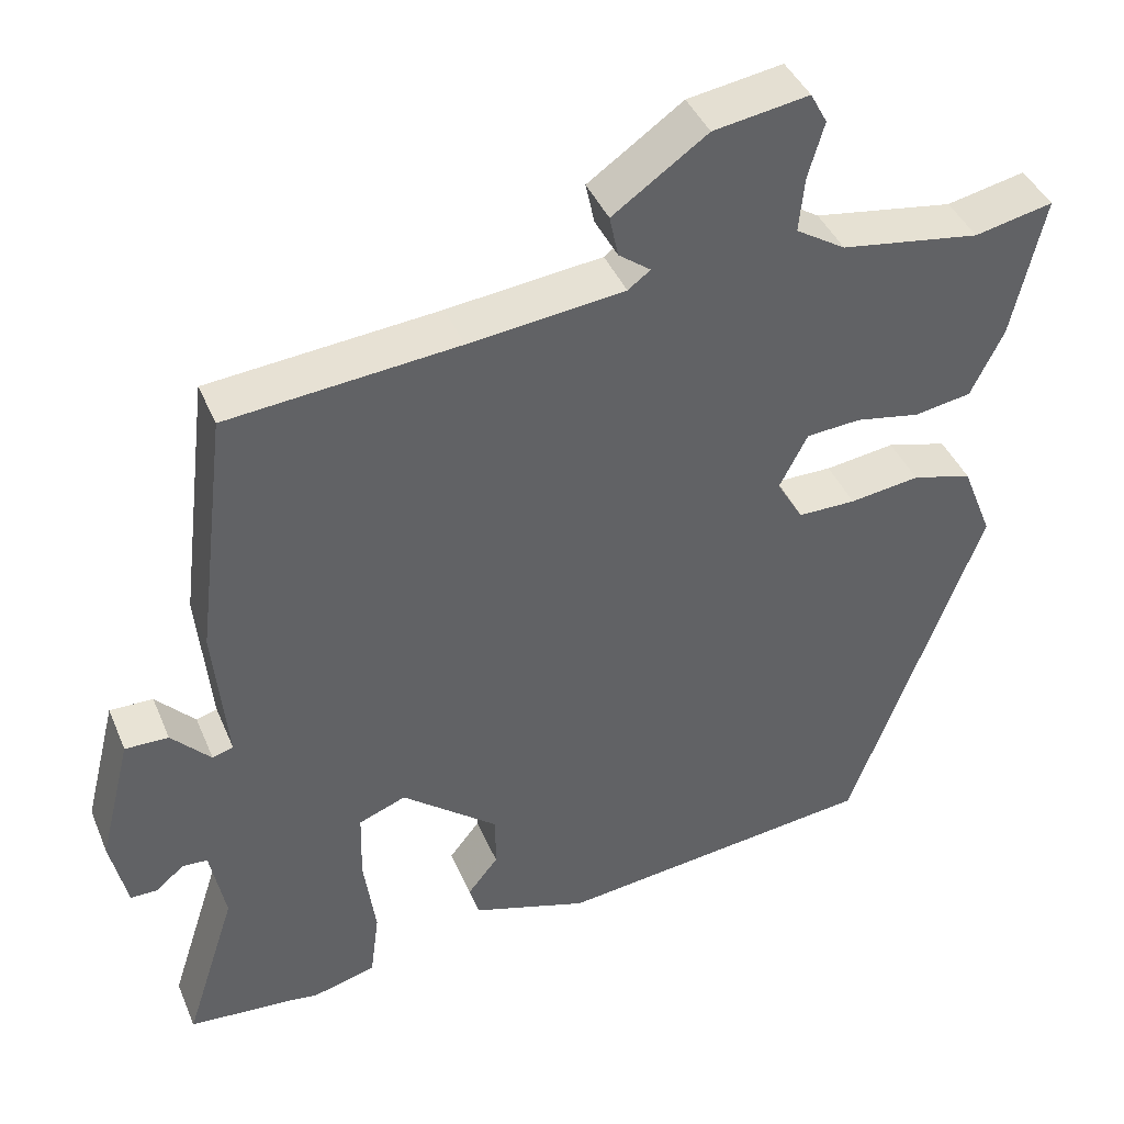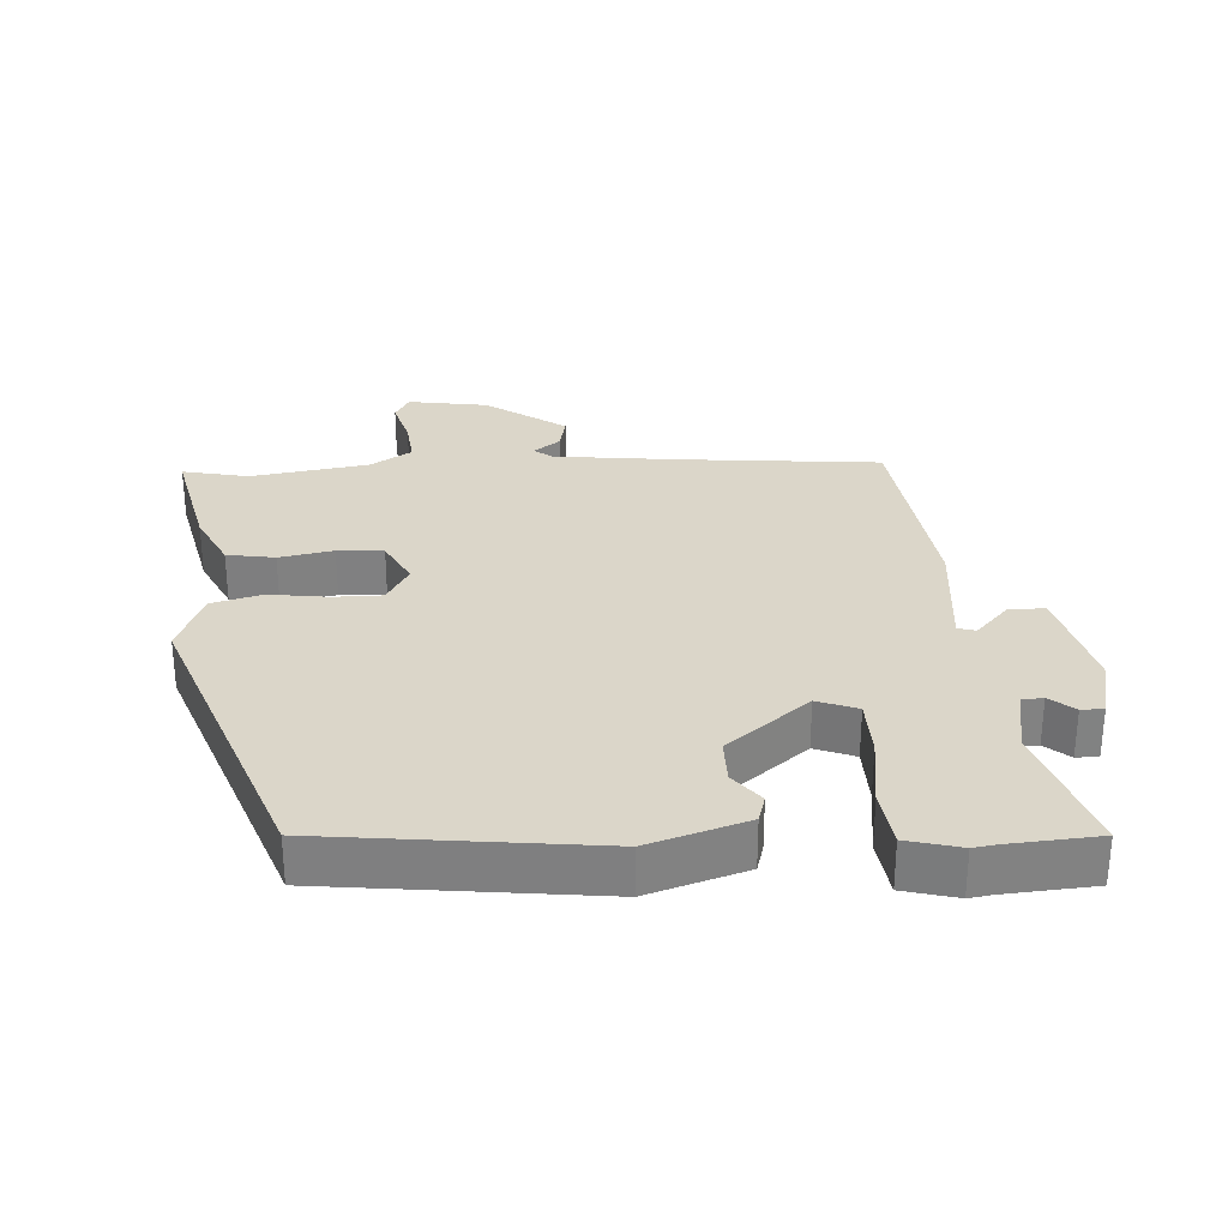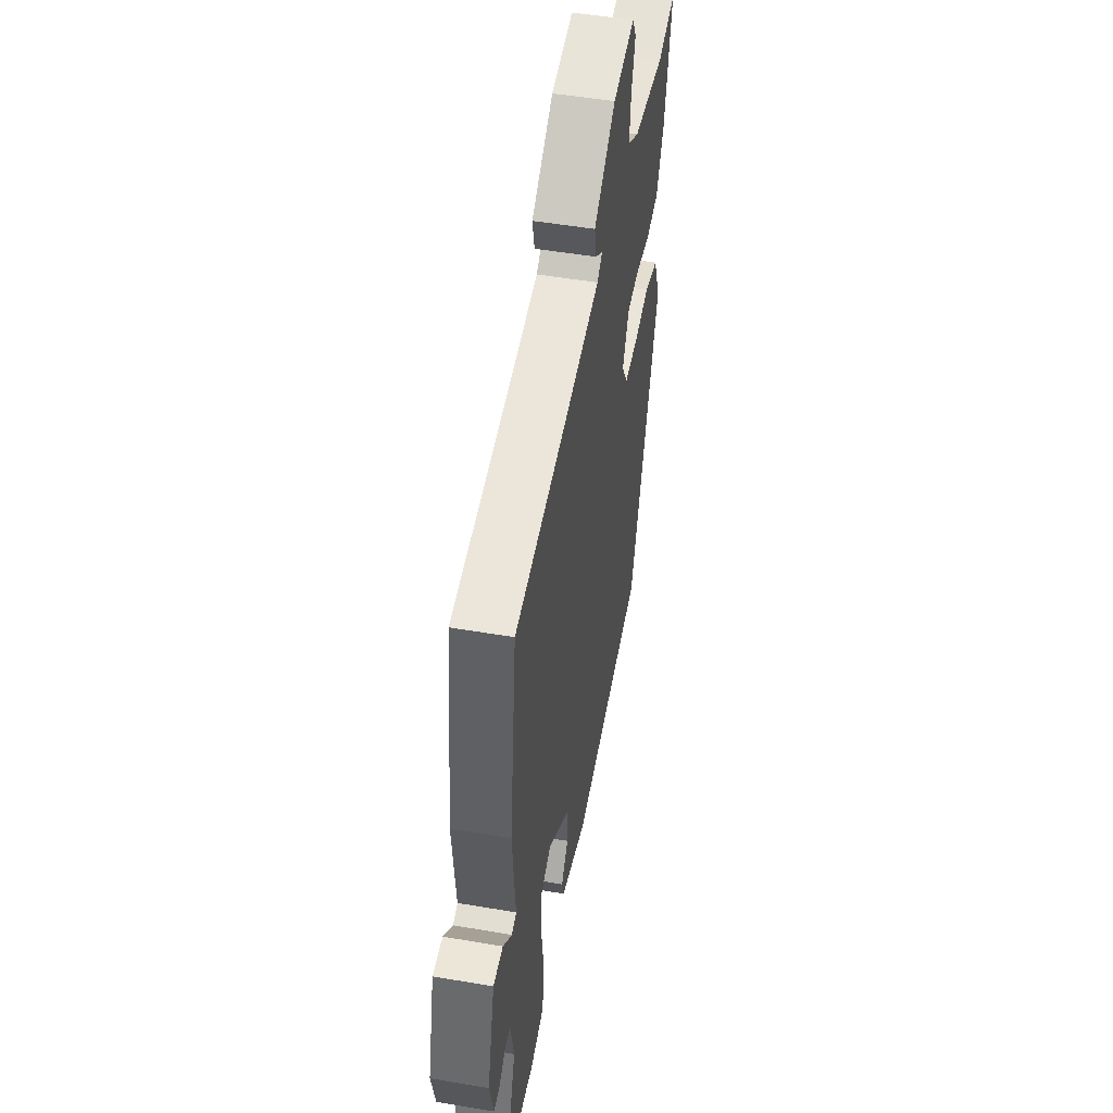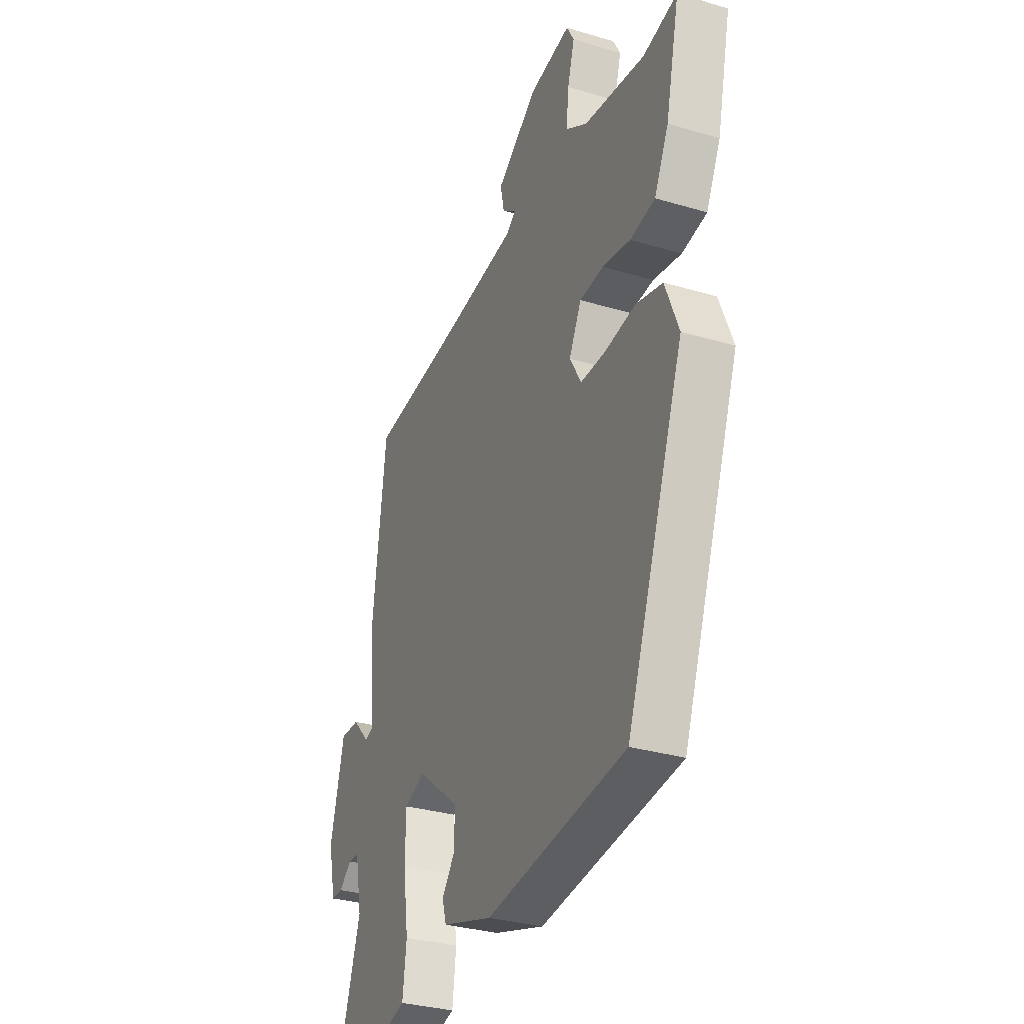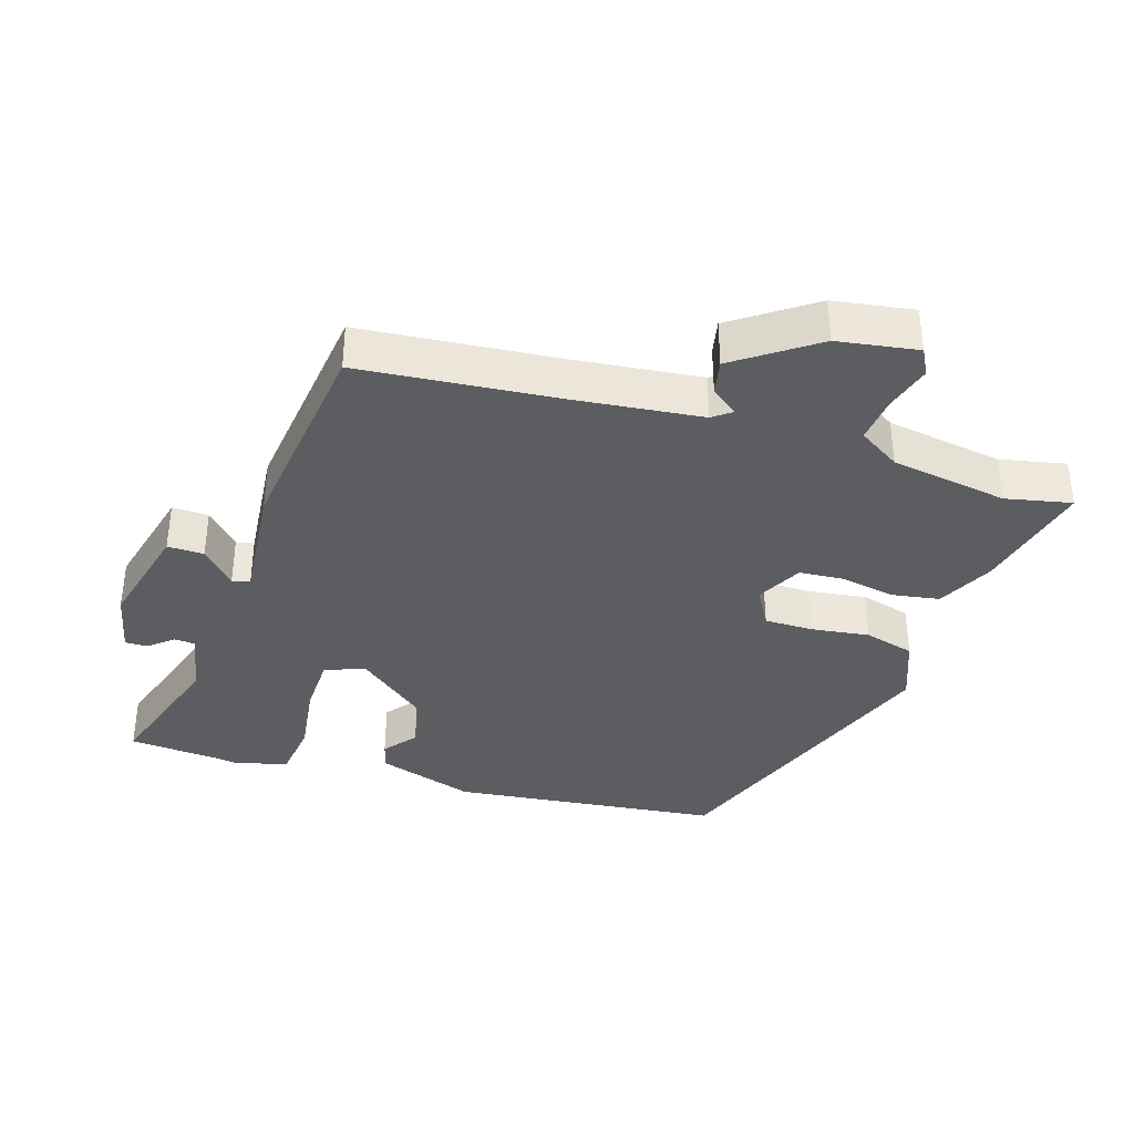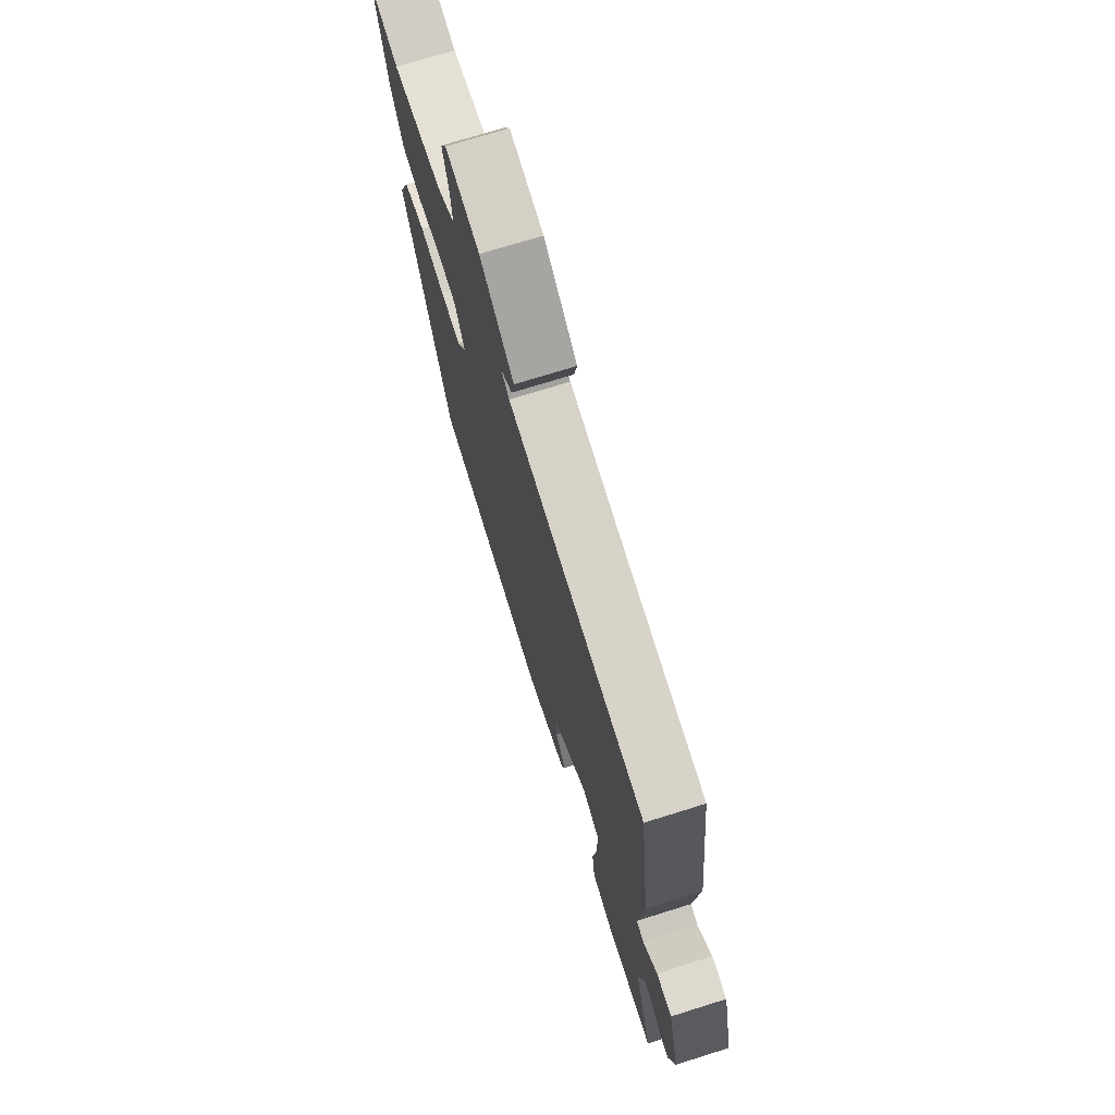
<metadata>
{"format":"obj","ext":"obj","renderer":"f3d","projection":"perspective","resolution":1024,"background":"white","views":[{"elev":41.3,"azim":-21.6,"up":"+Z"},{"elev":29.7,"azim":176.5,"up":"+Y"},{"elev":49.8,"azim":-79.3,"up":"+Z"},{"elev":-31.7,"azim":67.2,"up":"+Z"},{"elev":-36.9,"azim":-17.6,"up":"+Y"},{"elev":72.6,"azim":-107.4,"up":"+Z"}]}
</metadata>
<code>
v 0.429 0.07 0.485
v 0.527 0.07 0.506
v 0.487 0.07 0.329
v 0.446 0.07 0.245
v 0.375 0.07 0.233
v 0.295 0.07 0.248
v 0.227 0.07 0.243
v 0.192 0.07 0.175
v 0.225 0.07 0.118
v 0.297 0.07 0.118
v 0.384 0.07 0.13
v 0.459 0.07 0.11
v 0.497 0.07 0.014
v 0.332 0.07 -0.434
v -0.068 0.07 -0.481
v -0.213 0.07 -0.435
v -0.225 0.07 -0.394
v -0.187 0.07 -0.346
v -0.187 0.07 -0.279
v -0.308 0.07 -0.182
v -0.367 0.07 -0.205
v -0.369 0.07 -0.292
v -0.354 0.07 -0.4
v -0.365 0.07 -0.486
v -0.444 0.07 -0.507
v -0.478 0.07 -0.502
v -0.611 0.07 -0.492
v -0.547 0.07 -0.292
v -0.566 0.07 -0.195
v -0.597 0.07 -0.193
v -0.633 0.07 -0.223
v -0.666 0.07 -0.223
v -0.687 0.07 -0.13
v -0.647 0.07 0.03
v -0.593 0.07 0.029
v -0.544 0.07 -0.023
v -0.518 0.07 -0.015
v -0.535 0.07 0.162
v -0.497 0.07 0.474
v -0.209 0.07 0.501
v -0.015 0.07 0.523
v 0.013 0.07 0.544
v -0.027 0.07 0.574
v -0.038 0.07 0.626
v 0.08 0.07 0.709
v 0.199 0.07 0.728
v 0.22 0.07 0.689
v 0.2 0.07 0.62
v 0.193 0.07 0.551
v 0.255 0.07 0.512
v 0.429 0 0.485
v 0.527 0 0.506
v 0.487 0 0.329
v 0.446 0 0.245
v 0.375 0 0.233
v 0.295 0 0.248
v 0.227 0 0.243
v 0.192 0 0.175
v 0.225 0 0.118
v 0.297 0 0.118
v 0.384 0 0.13
v 0.459 0 0.11
v 0.497 0 0.014
v 0.332 0 -0.434
v -0.068 0 -0.481
v -0.213 0 -0.435
v -0.225 0 -0.394
v -0.187 0 -0.346
v -0.187 0 -0.279
v -0.308 0 -0.182
v -0.367 0 -0.205
v -0.369 0 -0.292
v -0.354 0 -0.4
v -0.365 0 -0.486
v -0.444 0 -0.507
v -0.478 0 -0.502
v -0.611 0 -0.492
v -0.547 0 -0.292
v -0.566 0 -0.195
v -0.597 0 -0.193
v -0.633 0 -0.223
v -0.666 0 -0.223
v -0.687 0 -0.13
v -0.647 0 0.03
v -0.593 0 0.029
v -0.544 0 -0.023
v -0.518 0 -0.015
v -0.535 0 0.162
v -0.497 0 0.474
v -0.209 0 0.501
v -0.015 0 0.523
v 0.013 0 0.544
v -0.027 0 0.574
v -0.038 0 0.626
v 0.08 0 0.709
v 0.199 0 0.728
v 0.22 0 0.689
v 0.2 0 0.62
v 0.193 0 0.551
v 0.255 0 0.512
f 45 46 47 48
f 45 48 49
f 42 43 44 45
f 42 45 49
f 41 42 49 50
f 37 38 39 40
f 37 40 41 50
f 33 34 35 36
f 33 36 37
f 30 31 32 33
f 29 30 33 37
f 28 29 37 50
f 26 27 28
f 22 23 24 25
f 21 22 25 26
f 15 16 17 18
f 15 18 19
f 14 15 19
f 13 14 19 20
f 10 11 12 13
f 9 10 13 20
f 3 4 5 6
f 1 2 3 6
f 1 6 7
f 50 1 7
f 28 50 7 8
f 21 26 28
f 21 28 8 9
f 9 20 21
f 98 97 96 95
f 99 98 95
f 95 94 93 92
f 99 95 92
f 100 99 92 91
f 90 89 88 87
f 100 91 90 87
f 86 85 84 83
f 87 86 83
f 83 82 81 80
f 87 83 80 79
f 100 87 79 78
f 78 77 76
f 75 74 73 72
f 76 75 72 71
f 68 67 66 65
f 69 68 65
f 69 65 64
f 70 69 64 63
f 63 62 61 60
f 70 63 60 59
f 56 55 54 53
f 56 53 52 51
f 57 56 51
f 57 51 100
f 58 57 100 78
f 78 76 71
f 59 58 78 71
f 71 70 59
f 1 51 52 2
f 2 52 53 3
f 3 53 54 4
f 4 54 55 5
f 5 55 56 6
f 6 56 57 7
f 7 57 58 8
f 8 58 59 9
f 9 59 60 10
f 10 60 61 11
f 11 61 62 12
f 12 62 63 13
f 13 63 64 14
f 14 64 65 15
f 15 65 66 16
f 16 66 67 17
f 17 67 68 18
f 18 68 69 19
f 19 69 70 20
f 20 70 71 21
f 21 71 72 22
f 22 72 73 23
f 23 73 74 24
f 24 74 75 25
f 25 75 76 26
f 26 76 77 27
f 27 77 78 28
f 28 78 79 29
f 29 79 80 30
f 30 80 81 31
f 31 81 82 32
f 32 82 83 33
f 33 83 84 34
f 34 84 85 35
f 35 85 86 36
f 36 86 87 37
f 37 87 88 38
f 38 88 89 39
f 39 89 90 40
f 40 90 91 41
f 41 91 92 42
f 42 92 93 43
f 43 93 94 44
f 44 94 95 45
f 45 95 96 46
f 46 96 97 47
f 47 97 98 48
f 48 98 99 49
f 49 99 100 50
f 50 100 51 1

</code>
